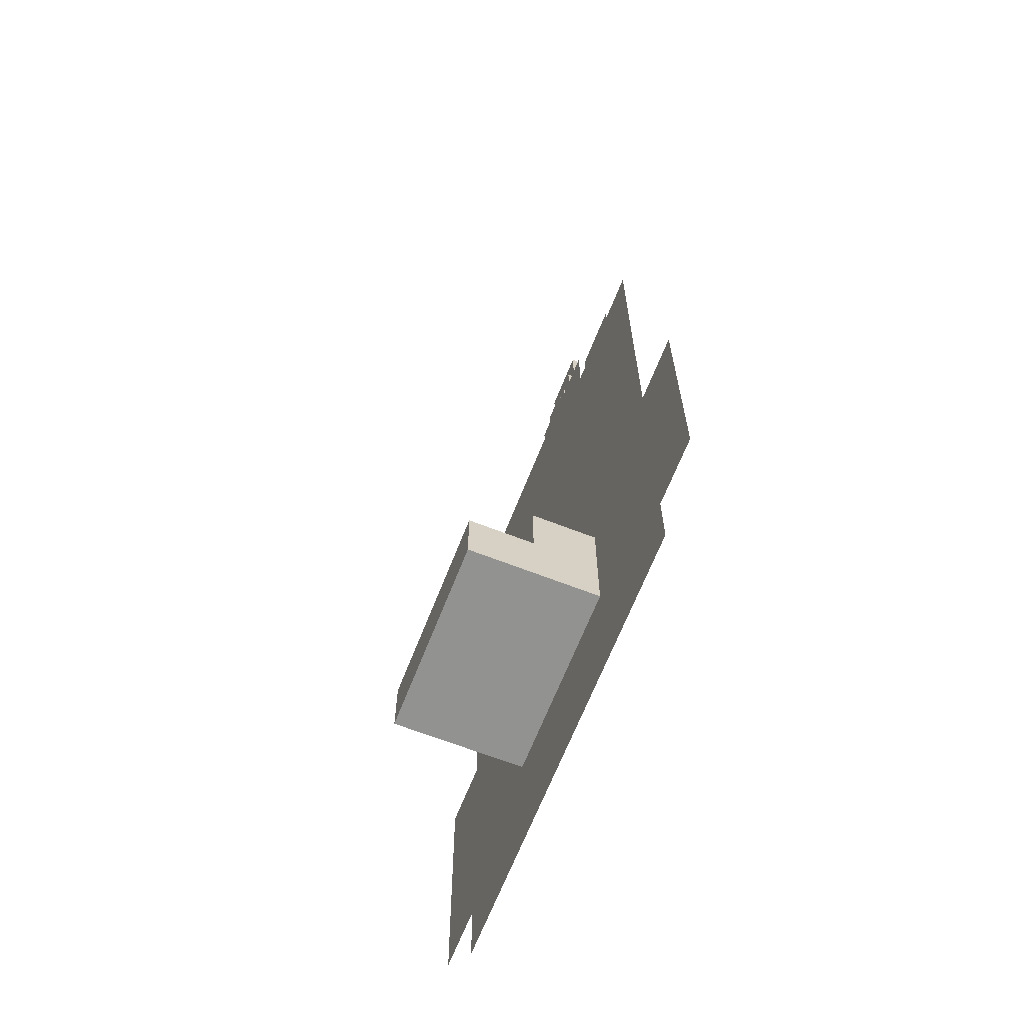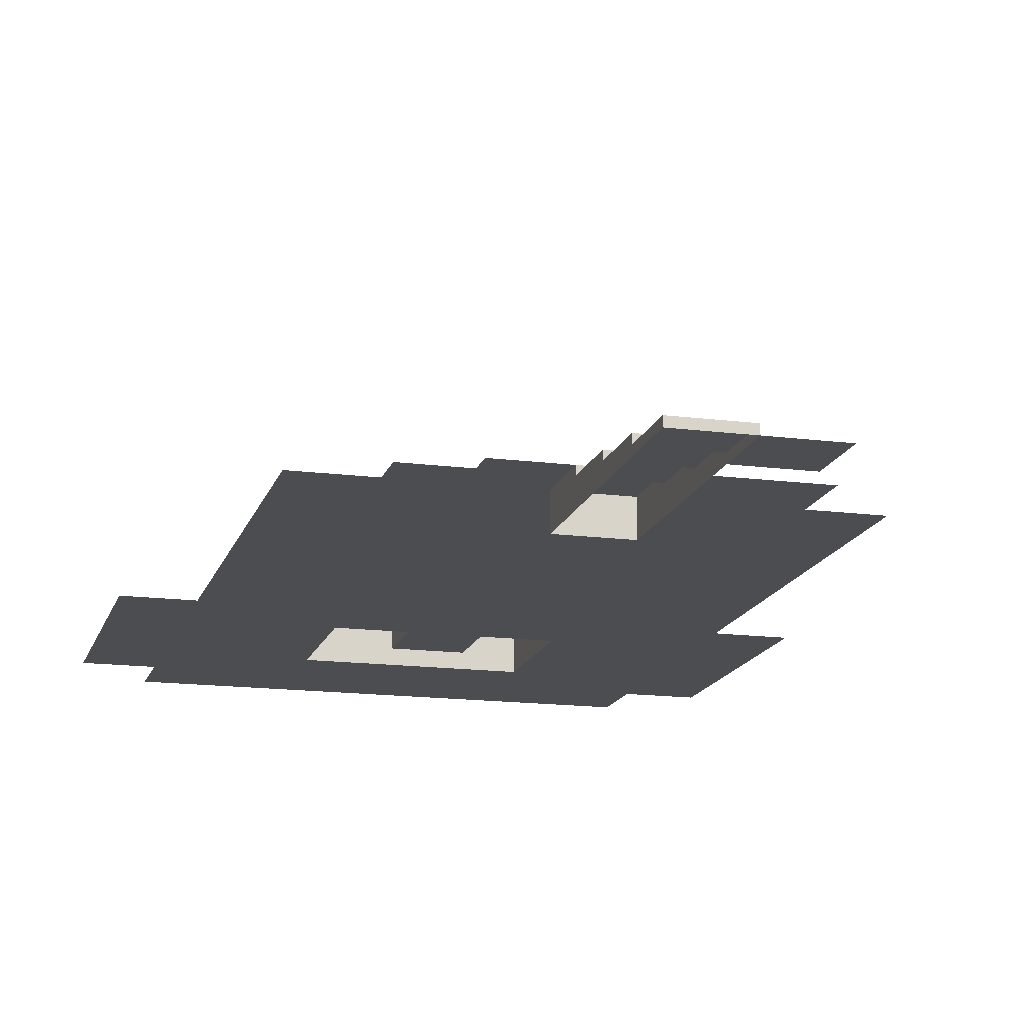
<metadata>
{"format":"obj","ext":"obj","renderer":"f3d","projection":"perspective","resolution":1024,"background":"white","views":[{"elev":-66.2,"azim":-111.4,"up":"+Z"},{"elev":-15.9,"azim":-15.0,"up":"+Y"}]}
</metadata>
<code>
o Default
v 1.992 0.5007 -11.5
v 1.992 0.5008 -12.5
v 1.992 -0.4988 -12.5
v 1.992 -0.4989 -11.5
v 0.9926 0.5007 -11.5
v 1.992 0.5008 -12.5
v 0.9926 0.5008 -12.5
v 1.992 0.5007 -11.5
v -0.006957 -0.4988 -11.5
v -1.007 0.5008 -11.5
v -1.007 -0.4988 -11.5
v -0.006939 0.5008 -11.5
v -0.006939 0.5008 -11.5
v -1.007 0.5009 -12.5
v -1.007 0.5008 -11.5
v -0.006963 0.5008 -12.5
v 0.9926 1.5 -12.5
v 1.992 0.5008 -12.5
v 1.992 1.5 -12.5
v 0.9926 0.5008 -12.5
v 0.9926 1.5 -13.5
v 1.992 1.5 -12.5
v 1.992 1.5 -13.5
v 0.9926 1.5 -12.5
v -0.006944 1.5 -12.5
v 0.9926 0.5008 -12.5
v 0.9926 1.5 -12.5
v -0.006963 0.5008 -12.5
v -0.006968 1.501 -13.5
v 0.9926 1.5 -12.5
v 0.9926 1.5 -13.5
v -0.006944 1.5 -12.5
v -0.006987 0.5009 -13.5
v 0.9926 1.5 -13.5
v 0.9926 0.5009 -13.5
v -0.006968 1.501 -13.5
v -1.007 0.501 -13.5
v -0.006968 1.501 -13.5
v -0.006987 0.5009 -13.5
v -1.007 1.501 -13.5
v -1.007 1.5 -12.5
v -0.006963 0.5008 -12.5
v -0.006944 1.5 -12.5
v -1.007 0.5009 -12.5
v -1.007 1.501 -13.5
v -0.006944 1.5 -12.5
v -0.006968 1.501 -13.5
v -1.007 1.5 -12.5
v 1.992 0.5009 -13.5
v 0.9926 -0.4986 -13.5
v 0.9926 0.5009 -13.5
v 1.992 -0.4987 -13.5
v 1.992 1.5 -13.5
v 1.992 0.5008 -12.5
v 1.992 0.5009 -13.5
v 1.992 1.5 -12.5
v 0.9926 0.5009 -13.5
v -0.007005 -0.4986 -13.5
v -0.006987 0.5009 -13.5
v 0.9926 -0.4986 -13.5
v 0.9926 0.5009 -13.5
v 1.992 1.5 -13.5
v 1.992 0.5009 -13.5
v 0.9926 1.5 -13.5
v 0.9926 -0.4987 -12.5
v -0.006963 0.5008 -12.5
v -0.006981 -0.4987 -12.5
v 0.9926 0.5008 -12.5
v -1.007 -0.4986 -13.5
v -0.006987 0.5009 -13.5
v -0.007005 -0.4986 -13.5
v -1.007 0.501 -13.5
v -0.006957 -0.4988 -11.5
v -0.006963 0.5008 -12.5
v -0.006939 0.5008 -11.5
v -0.006981 -0.4987 -12.5
v -1.007 0.501 -13.5
v -1.007 1.5 -12.5
v -1.007 1.501 -13.5
v -1.007 0.5009 -12.5
v 2.992 -0.4986 -14.5
v 3.991 -0.4985 -15.5
v 2.992 -0.4985 -15.5
v 3.991 -0.4986 -14.5
v 1.992 -0.4986 -14.5
v 2.992 -0.4985 -15.5
v 1.992 -0.4985 -15.5
v 2.992 -0.4986 -14.5
v 0.9925 -0.4985 -14.5
v 1.992 -0.4985 -15.5
v 0.9925 -0.4984 -15.5
v 1.992 -0.4986 -14.5
v -0.007029 -0.4985 -14.5
v 0.9925 -0.4984 -15.5
v -0.007053 -0.4984 -15.5
v 0.9925 -0.4985 -14.5
v -1.007 -0.4985 -14.5
v -0.007053 -0.4984 -15.5
v -1.007 -0.4984 -15.5
v -0.007029 -0.4985 -14.5
v -2.006 -0.4985 -14.5
v -1.007 -0.4984 -15.5
v -2.006 -0.4984 -15.5
v -1.007 -0.4985 -14.5
v -3.006 -0.4985 -14.5
v -2.006 -0.4984 -15.5
v -3.006 -0.4984 -15.5
v -2.006 -0.4985 -14.5
v -2.006 -0.6246 -3.501
v -1.006 -0.6245 -4.501
v -2.006 -0.6245 -4.501
v -1.006 -0.6246 -3.501
v 1.992 -0.4996 -3.501
v 2.992 -0.4996 -4.501
v 1.992 -0.4995 -4.501
v 2.992 -0.4997 -3.501
v 2.992 -0.4991 -9.499
v 3.991 -0.499 -10.5
v 2.992 -0.499 -10.5
v 3.991 -0.4991 -9.499
v 2.992 -0.4989 -11.5
v 3.991 -0.4988 -12.5
v 2.992 -0.4988 -12.5
v 3.991 -0.4989 -11.5
v 1.992 -0.4989 -11.5
v 2.992 -0.4988 -12.5
v 1.992 -0.4988 -12.5
v 2.992 -0.4989 -11.5
v -3.006 -0.4988 -11.5
v -2.006 -0.4987 -12.5
v -3.006 -0.4987 -12.5
v -2.006 -0.4988 -11.5
v -3.006 -0.4987 -12.5
v -2.006 -0.4986 -13.5
v -3.006 -0.4986 -13.5
v -2.006 -0.4987 -12.5
v -2.006 -0.4987 -12.5
v -1.007 -0.4986 -13.5
v -2.006 -0.4986 -13.5
v -1.007 -0.4987 -12.5
v -1.007 -0.4986 -13.5
v -1.007 0.5009 -12.5
v -1.007 0.501 -13.5
v -1.007 -0.4987 -12.5
v 0.9926 -0.4988 -11.5
v 0.9926 0.5008 -12.5
v 0.9926 -0.4987 -12.5
v 0.9926 0.5007 -11.5
v 1.992 -0.4988 -12.5
v 1.992 0.5009 -13.5
v 1.992 0.5008 -12.5
v 1.992 -0.4987 -13.5
v 1.992 -0.4988 -12.5
v 2.992 -0.4987 -13.5
v 1.992 -0.4987 -13.5
v 2.992 -0.4988 -12.5
v 2.992 -0.4988 -12.5
v 3.991 -0.4987 -13.5
v 2.992 -0.4987 -13.5
v 3.991 -0.4988 -12.5
v 0.9926 -0.4988 -11.5
v 1.992 0.5007 -11.5
v 0.9926 0.5007 -11.5
v 1.992 -0.4989 -11.5
v -0.006957 -0.4988 -11.5
v 0.9926 -0.4987 -12.5
v -0.006981 -0.4987 -12.5
v 0.9926 -0.4988 -11.5
v -1.007 0.5008 -11.5
v -1.007 -0.4987 -12.5
v -1.007 -0.4988 -11.5
v -1.007 0.5009 -12.5
v -2.006 -0.4988 -11.5
v -1.007 -0.4987 -12.5
v -2.006 -0.4987 -12.5
v -1.007 -0.4988 -11.5
v -2.006 -0.4989 -10.5
v -1.007 -0.4988 -11.5
v -2.006 -0.4988 -11.5
v -1.007 -0.4989 -10.5
v -1.007 -0.4989 -10.5
v -0.006957 -0.4988 -11.5
v -1.007 -0.4988 -11.5
v -0.006933 -0.4989 -10.5
v -0.006933 -0.4989 -10.5
v 0.9926 -0.4988 -11.5
v -0.006957 -0.4988 -11.5
v 0.9926 -0.4989 -10.5
v 0.9926 -0.4989 -10.5
v 1.992 -0.4989 -11.5
v 0.9926 -0.4988 -11.5
v 1.992 -0.499 -10.5
v 1.992 -0.499 -10.5
v 2.992 -0.4989 -11.5
v 1.992 -0.4989 -11.5
v 2.992 -0.499 -10.5
v 2.992 -0.499 -10.5
v 3.991 -0.4989 -11.5
v 2.992 -0.4989 -11.5
v 3.991 -0.499 -10.5
v 3.991 -0.499 -10.5
v 4.991 -0.4989 -11.5
v 3.991 -0.4989 -11.5
v 4.991 -0.499 -10.5
v 3.991 -0.4989 -11.5
v 4.991 -0.4988 -12.5
v 3.991 -0.4988 -12.5
v 4.991 -0.4989 -11.5
v 3.991 -0.4988 -12.5
v 4.991 -0.4987 -13.5
v 3.991 -0.4987 -13.5
v 4.991 -0.4988 -12.5
v 3.991 -0.4987 -13.5
v 4.991 -0.4986 -14.5
v 3.991 -0.4986 -14.5
v 4.991 -0.4987 -13.5
v 2.992 -0.4987 -13.5
v 3.991 -0.4986 -14.5
v 2.992 -0.4986 -14.5
v 3.991 -0.4987 -13.5
v 1.992 -0.4987 -13.5
v 2.992 -0.4986 -14.5
v 1.992 -0.4986 -14.5
v 2.992 -0.4987 -13.5
v 0.9926 -0.4986 -13.5
v 1.992 -0.4986 -14.5
v 0.9925 -0.4985 -14.5
v 1.992 -0.4987 -13.5
v -0.007005 -0.4986 -13.5
v 0.9925 -0.4985 -14.5
v -0.007029 -0.4985 -14.5
v 0.9926 -0.4986 -13.5
v -1.007 -0.4986 -13.5
v -0.007029 -0.4985 -14.5
v -1.007 -0.4985 -14.5
v -0.007005 -0.4986 -13.5
v -2.006 -0.4986 -13.5
v -1.007 -0.4985 -14.5
v -2.006 -0.4985 -14.5
v -1.007 -0.4986 -13.5
v -3.006 -0.4986 -13.5
v -2.006 -0.4985 -14.5
v -3.006 -0.4985 -14.5
v -2.006 -0.4986 -13.5
v -4.005 -0.4986 -13.5
v -3.006 -0.4985 -14.5
v -4.005 -0.4985 -14.5
v -3.006 -0.4986 -13.5
v -4.005 -0.4986 -12.5
v -3.006 -0.4986 -13.5
v -4.005 -0.4986 -13.5
v -3.006 -0.4987 -12.5
v -4.005 -0.4987 -11.5
v -3.006 -0.4987 -12.5
v -4.005 -0.4986 -12.5
v -3.006 -0.4988 -11.5
v -4.005 -0.4988 -10.5
v -3.006 -0.4988 -11.5
v -4.005 -0.4987 -11.5
v -3.006 -0.4989 -10.5
v -3.006 -0.4989 -10.5
v -2.006 -0.4988 -11.5
v -3.006 -0.4988 -11.5
v -2.006 -0.4989 -10.5
v -3.006 -0.499 -9.499
v -2.006 -0.4989 -10.5
v -3.006 -0.4989 -10.5
v -2.006 -0.499 -9.499
v -2.006 -0.4995 -4.501
v -1.006 -0.4994 -5.5
v -2.006 -0.4994 -5.5
v -1.006 -0.4995 -4.501
v 1.992 -0.499 -9.499
v 2.992 -0.499 -10.5
v 1.992 -0.499 -10.5
v 2.992 -0.4991 -9.499
v -3.005 -0.4994 -4.501
v -2.006 -0.4994 -5.5
v -3.006 -0.4993 -5.5
v -2.006 -0.4995 -4.501
v -3.006 -0.4993 -5.5
v -2.006 -0.4993 -6.5
v -3.006 -0.4992 -6.5
v -2.006 -0.4994 -5.5
v -3.006 -0.4992 -6.5
v -2.006 -0.4992 -7.5
v -3.006 -0.4992 -7.5
v -2.006 -0.4993 -6.5
v -3.006 -0.4992 -7.5
v -2.006 -0.4991 -8.499
v -3.006 -0.4991 -8.499
v -2.006 -0.4992 -7.5
v -3.006 -0.4991 -8.499
v -2.006 -0.499 -9.499
v -3.006 -0.499 -9.499
v -2.006 -0.4991 -8.499
v -2.006 -0.4991 -8.499
v -1.006 -0.499 -9.499
v -2.006 -0.499 -9.499
v -1.006 -0.4991 -8.499
v -2.006 -0.499 -9.499
v -1.007 -0.4989 -10.5
v -2.006 -0.4989 -10.5
v -1.006 -0.499 -9.499
v -1.006 -0.499 -9.499
v -0.006933 -0.4989 -10.5
v -1.007 -0.4989 -10.5
v -0.006909 -0.499 -9.499
v -0.006909 -0.499 -9.499
v 0.9926 -0.4989 -10.5
v -0.006933 -0.4989 -10.5
v 0.9927 -0.499 -9.499
v 0.9927 -0.499 -9.499
v 1.992 -0.499 -10.5
v 0.9926 -0.4989 -10.5
v 1.992 -0.499 -9.499
v 1.992 -0.4991 -8.499
v 2.992 -0.4991 -9.499
v 1.992 -0.499 -9.499
v 2.992 -0.4992 -8.499
v 2.992 -0.4992 -8.499
v 3.991 -0.4991 -9.499
v 2.992 -0.4991 -9.499
v 3.991 -0.4992 -8.499
v 2.992 -0.4993 -7.5
v 3.991 -0.4992 -8.499
v 2.992 -0.4992 -8.499
v 3.991 -0.4993 -7.5
v 2.992 -0.4994 -6.5
v 3.991 -0.4993 -7.5
v 2.992 -0.4993 -7.5
v 3.991 -0.4994 -6.5
v 2.992 -0.4995 -5.501
v 3.991 -0.4994 -6.5
v 2.992 -0.4994 -6.5
v 3.991 -0.4995 -5.501
v 2.992 -0.4996 -4.501
v 3.991 -0.4995 -5.501
v 2.992 -0.4995 -5.501
v 3.991 -0.4996 -4.501
v 1.992 -0.4995 -4.501
v 2.992 -0.4995 -5.501
v 1.992 -0.4994 -5.501
v 2.992 -0.4996 -4.501
v 1.992 -0.4992 -7.5
v 2.992 -0.4992 -8.499
v 1.992 -0.4991 -8.499
v 2.992 -0.4993 -7.5
v 1.992 -0.4993 -6.5
v 2.992 -0.4993 -7.5
v 1.992 -0.4992 -7.5
v 2.992 -0.4994 -6.5
v 1.992 -0.4994 -5.501
v 2.992 -0.4994 -6.5
v 1.992 -0.4993 -6.5
v 2.992 -0.4995 -5.501
v 0.9928 -0.4994 -5.501
v 1.992 -0.4993 -6.5
v 0.9927 -0.4993 -6.5
v 1.992 -0.4994 -5.501
v -1.006 -0.4993 -6.5
v -0.006861 -0.4992 -7.5
v -1.006 -0.4992 -7.5
v -0.006837 -0.4993 -6.5
v -0.006813 -0.4994 -5.5
v 0.9927 -0.4993 -6.5
v -0.006837 -0.4993 -6.5
v 0.9928 -0.4994 -5.501
v -1.006 -0.4994 -5.5
v -0.006837 -0.4993 -6.5
v -1.006 -0.4993 -6.5
v -0.006813 -0.4994 -5.5
v -0.006861 -0.4992 -7.5
v 0.9927 -0.4991 -8.499
v -0.006885 -0.4991 -8.499
v 0.9927 -0.4992 -7.5
v -0.006837 -0.4993 -6.5
v 0.9927 -0.4992 -7.5
v -0.006861 -0.4992 -7.5
v 0.9927 -0.4993 -6.5
v 0.9927 -0.4993 -6.5
v 1.992 -0.4992 -7.5
v 0.9927 -0.4992 -7.5
v 1.992 -0.4993 -6.5
v 0.9927 -0.4992 -7.5
v 1.992 -0.4991 -8.499
v 0.9927 -0.4991 -8.499
v 1.992 -0.4992 -7.5
v 0.9927 -0.4991 -8.499
v 1.992 -0.499 -9.499
v 0.9927 -0.499 -9.499
v 1.992 -0.4991 -8.499
v -0.006885 -0.4991 -8.499
v 0.9927 -0.499 -9.499
v -0.006909 -0.499 -9.499
v 0.9927 -0.4991 -8.499
v -1.006 -0.4991 -8.499
v -0.006909 -0.499 -9.499
v -1.006 -0.499 -9.499
v -0.006885 -0.4991 -8.499
v -1.006 -0.4992 -7.5
v -0.006885 -0.4991 -8.499
v -1.006 -0.4991 -8.499
v -0.006861 -0.4992 -7.5
v -2.006 -0.4992 -7.5
v -1.006 -0.4991 -8.499
v -2.006 -0.4991 -8.499
v -1.006 -0.4992 -7.5
v -2.006 -0.4993 -6.5
v -1.006 -0.4992 -7.5
v -2.006 -0.4992 -7.5
v -1.006 -0.4993 -6.5
v -2.006 -0.4994 -5.5
v -1.006 -0.4993 -6.5
v -2.006 -0.4993 -6.5
v -1.006 -0.4994 -5.5
v -2.006 -0.8745 -4.501
v -1.006 -0.8744 -5.5
v -2.006 -0.8744 -5.5
v -1.006 -0.8745 -4.501
v 0.9928 -0.4996 -3.501
v 1.992 -0.4995 -4.501
v 0.9928 -0.4995 -4.501
v 1.992 -0.4996 -3.501
v 0.9928 -0.4995 -4.501
v 1.992 -0.4994 -5.501
v 0.9928 -0.4994 -5.501
v 1.992 -0.4995 -4.501
v -0.006789 -0.4995 -4.501
v 0.9928 -0.4994 -5.501
v -0.006813 -0.4994 -5.5
v 0.9928 -0.4995 -4.501
v -1.006 -0.4995 -4.501
v -0.006813 -0.4994 -5.5
v -1.006 -0.4994 -5.5
v -0.006789 -0.4995 -4.501
v -1.006 -0.4996 -3.501
v -0.006789 -0.4995 -4.501
v -1.006 -0.4995 -4.501
v -0.006765 -0.4996 -3.501
v 0.9928 -0.6246 -3.501
v -0.006765 -0.4996 -3.501
v -0.006767 -0.6246 -3.501
v 0.9928 -0.4996 -3.501
v 0.9928 -0.6245 -4.501
v 0.9928 -0.4996 -3.501
v 0.9928 -0.6246 -3.501
v 0.9928 -0.4995 -4.501
v -0.006791 -0.6245 -4.501
v 0.9928 -0.4995 -4.501
v 0.9928 -0.6245 -4.501
v -0.006789 -0.4995 -4.501
v -0.006767 -0.6246 -3.501
v -0.006789 -0.4995 -4.501
v -0.006791 -0.6245 -4.501
v -0.006765 -0.4996 -3.501
v 0.9928 -0.7497 -2.502
v -0.006743 -0.6247 -2.502
v -0.006745 -0.7497 -2.502
v 0.9928 -0.6247 -2.502
v 0.9928 -0.7496 -3.501
v 0.9928 -0.6247 -2.502
v 0.9928 -0.7497 -2.502
v 0.9928 -0.6246 -3.501
v -0.006745 -0.7497 -2.502
v -0.006767 -0.6246 -3.501
v -0.006769 -0.7496 -3.501
v -0.006743 -0.6247 -2.502
v 0.9928 -0.7495 -4.501
v 0.9928 -0.6246 -3.501
v 0.9928 -0.7496 -3.501
v 0.9928 -0.6245 -4.501
v -0.006793 -0.7495 -4.501
v 0.9928 -0.6245 -4.501
v 0.9928 -0.7495 -4.501
v -0.006791 -0.6245 -4.501
v -0.006769 -0.7496 -3.501
v -0.006791 -0.6245 -4.501
v -0.006793 -0.7495 -4.501
v -0.006767 -0.6246 -3.501
v 0.9928 -0.8745 -4.501
v 0.9928 -0.7496 -3.501
v 0.9928 -0.8746 -3.501
v 0.9928 -0.7495 -4.501
v -0.006796 -0.8745 -4.501
v 0.9928 -0.7495 -4.501
v 0.9928 -0.8745 -4.501
v -0.006793 -0.7495 -4.501
v -0.006772 -0.8746 -3.501
v -0.006793 -0.7495 -4.501
v -0.006796 -0.8745 -4.501
v -0.006769 -0.7496 -3.501
v 0.9928 -0.8746 -3.501
v 0.9928 -0.7497 -2.502
v 0.9928 -0.8747 -2.502
v 0.9928 -0.7496 -3.501
v -0.006747 -0.8747 -2.502
v -0.006769 -0.7496 -3.501
v -0.006772 -0.8746 -3.501
v -0.006745 -0.7497 -2.502
v 0.9928 -0.8748 -1.502
v -0.006721 -0.7498 -1.502
v -0.006723 -0.8748 -1.502
v 0.9928 -0.7498 -1.502
v 0.9928 -0.8747 -2.502
v 0.9928 -0.7498 -1.502
v 0.9928 -0.8748 -1.502
v 0.9928 -0.7497 -2.502
v -0.006723 -0.8748 -1.502
v -0.006745 -0.7497 -2.502
v -0.006747 -0.8747 -2.502
v -0.006721 -0.7498 -1.502
v 0.9928 -0.9995 -4.501
v 0.9928 -0.8746 -3.501
v 0.9928 -0.9996 -3.501
v 0.9928 -0.8745 -4.501
v -0.006798 -0.9995 -4.501
v 0.9928 -0.8745 -4.501
v 0.9928 -0.9995 -4.501
v -0.006796 -0.8745 -4.501
v -0.006774 -0.9996 -3.501
v -0.006796 -0.8745 -4.501
v -0.006798 -0.9995 -4.501
v -0.006772 -0.8746 -3.501
v 0.9928 -0.9996 -3.501
v 0.9928 -0.8747 -2.502
v 0.9928 -0.9997 -2.502
v 0.9928 -0.8746 -3.501
v -0.00675 -0.9997 -2.502
v -0.006772 -0.8746 -3.501
v -0.006774 -0.9996 -3.501
v -0.006747 -0.8747 -2.502
v 0.9928 -0.9997 -2.502
v 0.9928 -0.8748 -1.502
v 0.9928 -0.9998 -1.502
v 0.9928 -0.8747 -2.502
v -0.006726 -0.9998 -1.502
v -0.006747 -0.8747 -2.502
v -0.00675 -0.9997 -2.502
v -0.006723 -0.8748 -1.502
v 0.9929 -0.9999 -0.5027
v -0.0067 -0.8749 -0.5027
v -0.006702 -0.9999 -0.5027
v 0.9929 -0.8749 -0.5027
v 0.9928 -0.9998 -1.502
v 0.9929 -0.8749 -0.5027
v 0.9929 -0.9999 -0.5027
v 0.9928 -0.8748 -1.502
v -0.006702 -0.9999 -0.5027
v -0.006723 -0.8748 -1.502
v -0.006726 -0.9998 -1.502
v -0.0067 -0.8749 -0.5027
v -0.006765 -0.4996 -3.501
v 0.9928 -0.4995 -4.501
v -0.006789 -0.4995 -4.501
v 0.9928 -0.4996 -3.501
v 0.9929 -0.9999 -0.5027
v 1.992 -0.9998 -1.502
v 0.9928 -0.9998 -1.502
v 1.992 -0.9999 -0.5027
v -0.006743 -0.6247 -2.502
v 0.9928 -0.6246 -3.501
v -0.006767 -0.6246 -3.501
v 0.9928 -0.6247 -2.502
v -0.006721 -0.7498 -1.502
v 0.9928 -0.7497 -2.502
v -0.006745 -0.7497 -2.502
v 0.9928 -0.7498 -1.502
v -0.0067 -0.8749 -0.5027
v 0.9928 -0.8748 -1.502
v -0.006723 -0.8748 -1.502
v 0.9929 -0.8749 -0.5027
g Object 7988
f 1 3 2
f 1 4 3
f 5 6 7
f 5 8 6
f 9 10 11
f 9 12 10
f 13 14 15
f 13 16 14
f 17 18 19
f 17 20 18
f 21 22 23
f 21 24 22
f 25 26 27
f 25 28 26
f 29 30 31
f 29 32 30
f 33 34 35
f 33 36 34
f 37 38 39
f 37 40 38
f 41 42 43
f 41 44 42
f 45 46 47
f 45 48 46
f 49 50 51
f 49 52 50
f 53 54 55
f 53 56 54
f 57 58 59
f 57 60 58
f 61 62 63
f 61 64 62
f 65 66 67
f 65 68 66
f 69 70 71
f 69 72 70
f 73 74 75
f 73 76 74
f 77 78 79
f 77 80 78
f 81 82 83
f 81 84 82
f 85 86 87
f 85 88 86
f 89 90 91
f 89 92 90
f 93 94 95
f 93 96 94
f 97 98 99
f 97 100 98
f 101 102 103
f 101 104 102
f 105 106 107
f 105 108 106
f 109 110 111
f 109 112 110
f 113 114 115
f 113 116 114
f 117 118 119
f 117 120 118
f 121 122 123
f 121 124 122
f 125 126 127
f 125 128 126
f 129 130 131
f 129 132 130
f 133 134 135
f 133 136 134
f 137 138 139
f 137 140 138
f 141 142 143
f 141 144 142
f 145 146 147
f 145 148 146
f 149 150 151
f 149 152 150
f 153 154 155
f 153 156 154
f 157 158 159
f 157 160 158
f 161 162 163
f 161 164 162
f 165 166 167
f 165 168 166
f 169 170 171
f 169 172 170
f 173 174 175
f 173 176 174
f 177 178 179
f 177 180 178
f 181 182 183
f 181 184 182
f 185 186 187
f 185 188 186
f 189 190 191
f 189 192 190
f 193 194 195
f 193 196 194
f 197 198 199
f 197 200 198
f 201 202 203
f 201 204 202
f 205 206 207
f 205 208 206
f 209 210 211
f 209 212 210
f 213 214 215
f 213 216 214
f 217 218 219
f 217 220 218
f 221 222 223
f 221 224 222
f 225 226 227
f 225 228 226
f 229 230 231
f 229 232 230
f 233 234 235
f 233 236 234
f 237 238 239
f 237 240 238
f 241 242 243
f 241 244 242
f 245 246 247
f 245 248 246
f 249 250 251
f 249 252 250
f 253 254 255
f 253 256 254
f 257 258 259
f 257 260 258
f 261 262 263
f 261 264 262
f 265 266 267
f 265 268 266
f 269 270 271
f 269 272 270
f 273 274 275
f 273 276 274
f 277 278 279
f 277 280 278
f 281 282 283
f 281 284 282
f 285 286 287
f 285 288 286
f 289 290 291
f 289 292 290
f 293 294 295
f 293 296 294
f 297 298 299
f 297 300 298
f 301 302 303
f 301 304 302
f 305 306 307
f 305 308 306
f 309 310 311
f 309 312 310
f 313 314 315
f 313 316 314
f 317 318 319
f 317 320 318
f 321 322 323
f 321 324 322
f 325 326 327
f 325 328 326
f 329 330 331
f 329 332 330
f 333 334 335
f 333 336 334
f 337 338 339
f 337 340 338
f 341 342 343
f 341 344 342
f 345 346 347
f 345 348 346
f 349 350 351
f 349 352 350
f 353 354 355
f 353 356 354
f 357 358 359
f 357 360 358
f 361 362 363
f 361 364 362
f 365 366 367
f 365 368 366
f 369 370 371
f 369 372 370
f 373 374 375
f 373 376 374
f 377 378 379
f 377 380 378
f 381 382 383
f 381 384 382
f 385 386 387
f 385 388 386
f 389 390 391
f 389 392 390
f 393 394 395
f 393 396 394
f 397 398 399
f 397 400 398
f 401 402 403
f 401 404 402
f 405 406 407
f 405 408 406
f 409 410 411
f 409 412 410
f 413 414 415
f 413 416 414
f 417 418 419
f 417 420 418
f 421 422 423
f 421 424 422
f 425 426 427
f 425 428 426
f 429 430 431
f 429 432 430
f 433 434 435
f 433 436 434
f 437 438 439
f 437 440 438
f 441 442 443
f 441 444 442
f 445 446 447
f 445 448 446
f 449 450 451
f 449 452 450
f 453 454 455
f 453 456 454
f 457 458 459
f 457 460 458
f 461 462 463
f 461 464 462
f 465 466 467
f 465 468 466
f 469 470 471
f 469 472 470
f 473 474 475
f 473 476 474
f 477 478 479
f 477 480 478
f 481 482 483
f 481 484 482
f 485 486 487
f 485 488 486
f 489 490 491
f 489 492 490
f 493 494 495
f 493 496 494
f 497 498 499
f 497 500 498
f 501 502 503
f 501 504 502
f 505 506 507
f 505 508 506
f 509 510 511
f 509 512 510
f 513 514 515
f 513 516 514
f 517 518 519
f 517 520 518
f 521 522 523
f 521 524 522
f 525 526 527
f 525 528 526
f 529 530 531
f 529 532 530
f 533 534 535
f 533 536 534
f 537 538 539
f 537 540 538
f 541 542 543
f 541 544 542
f 545 546 547
f 545 548 546
f 549 550 551
f 549 552 550
f 553 554 555
f 553 556 554
f 557 558 559
f 557 560 558
f 561 562 563
f 561 564 562
f 565 566 567
f 565 568 566
f 569 570 571
f 569 572 570

</code>
